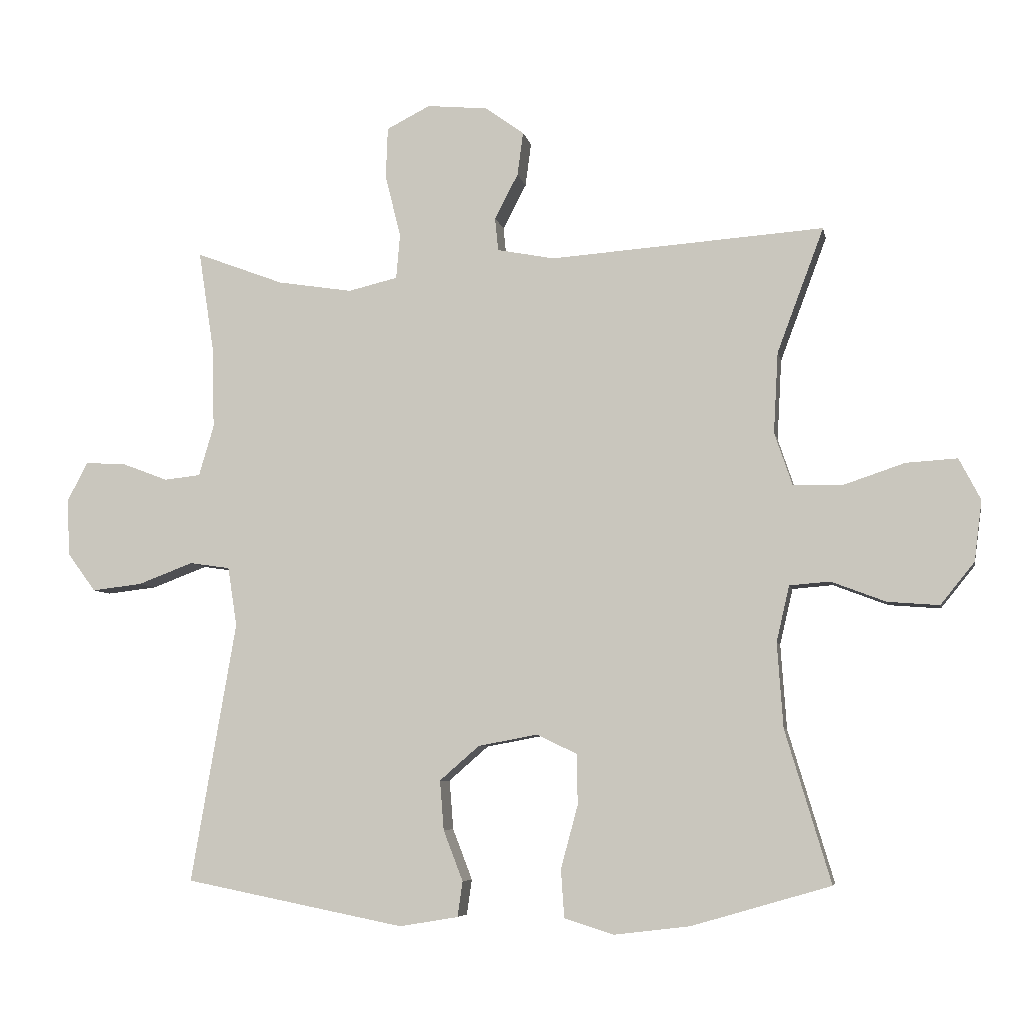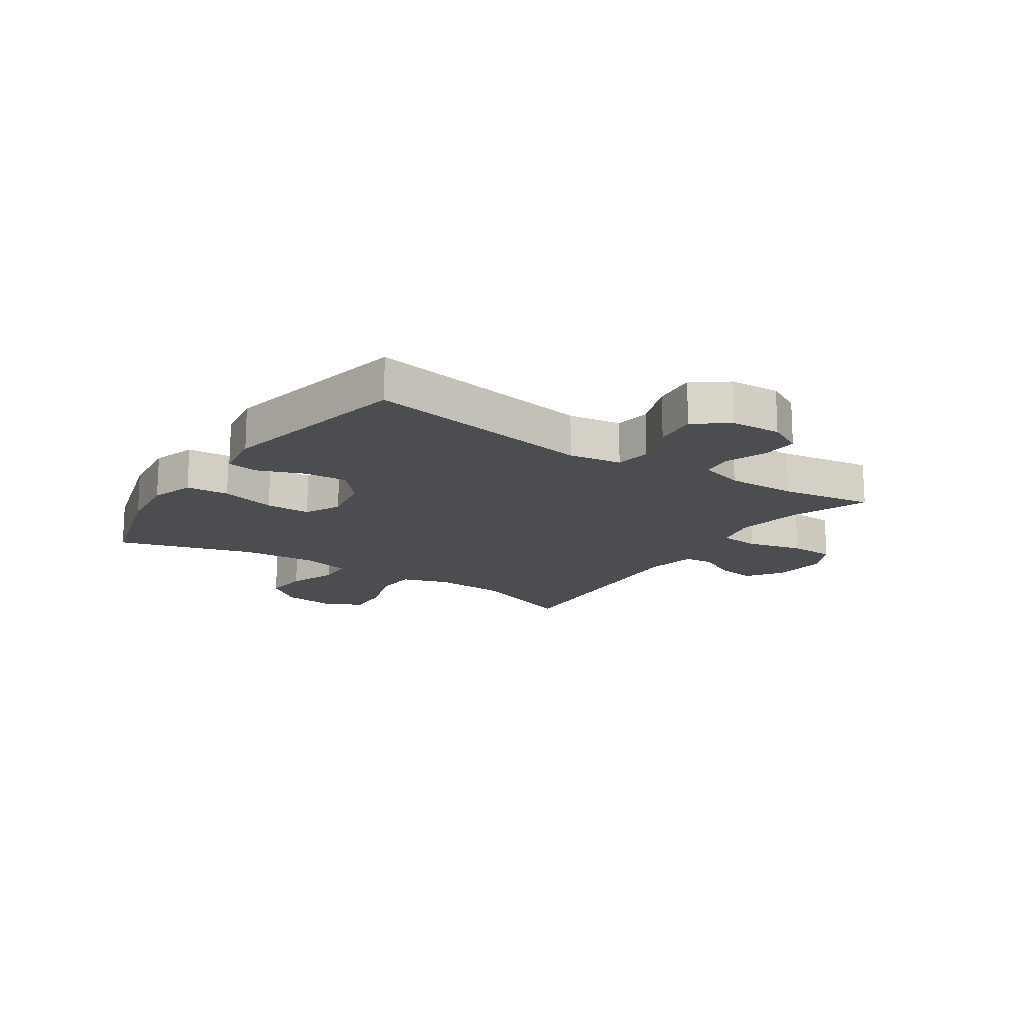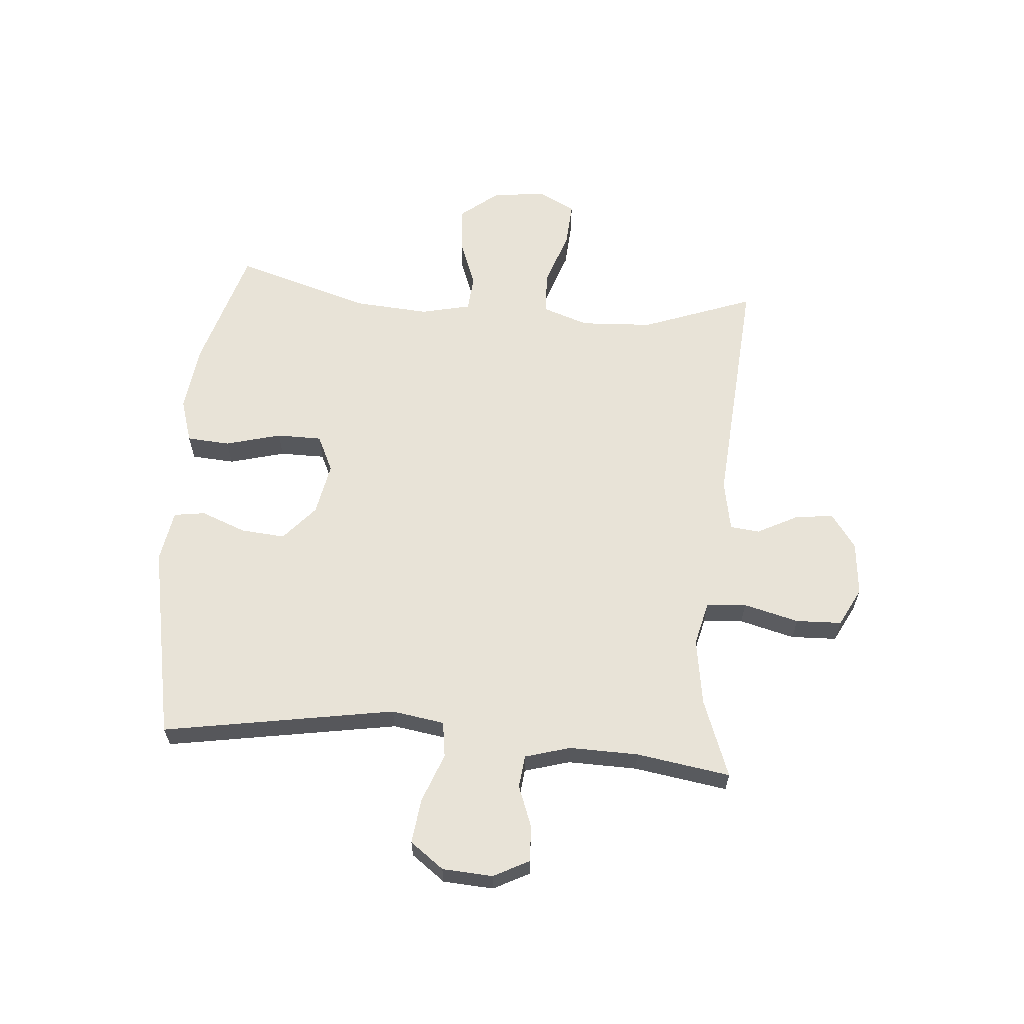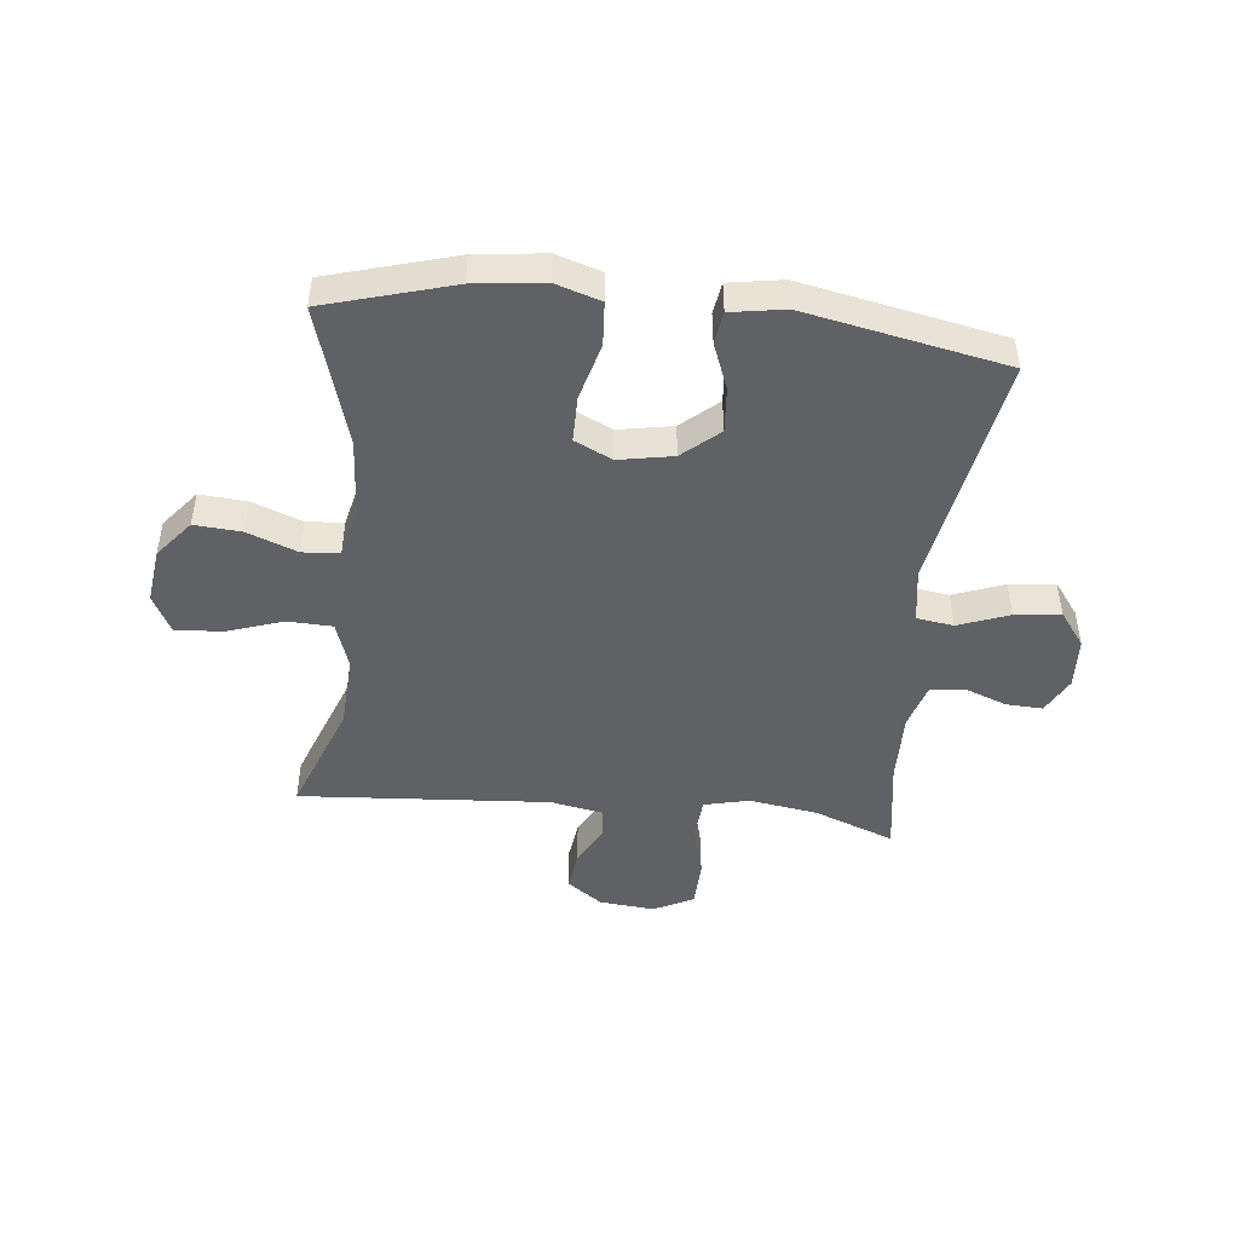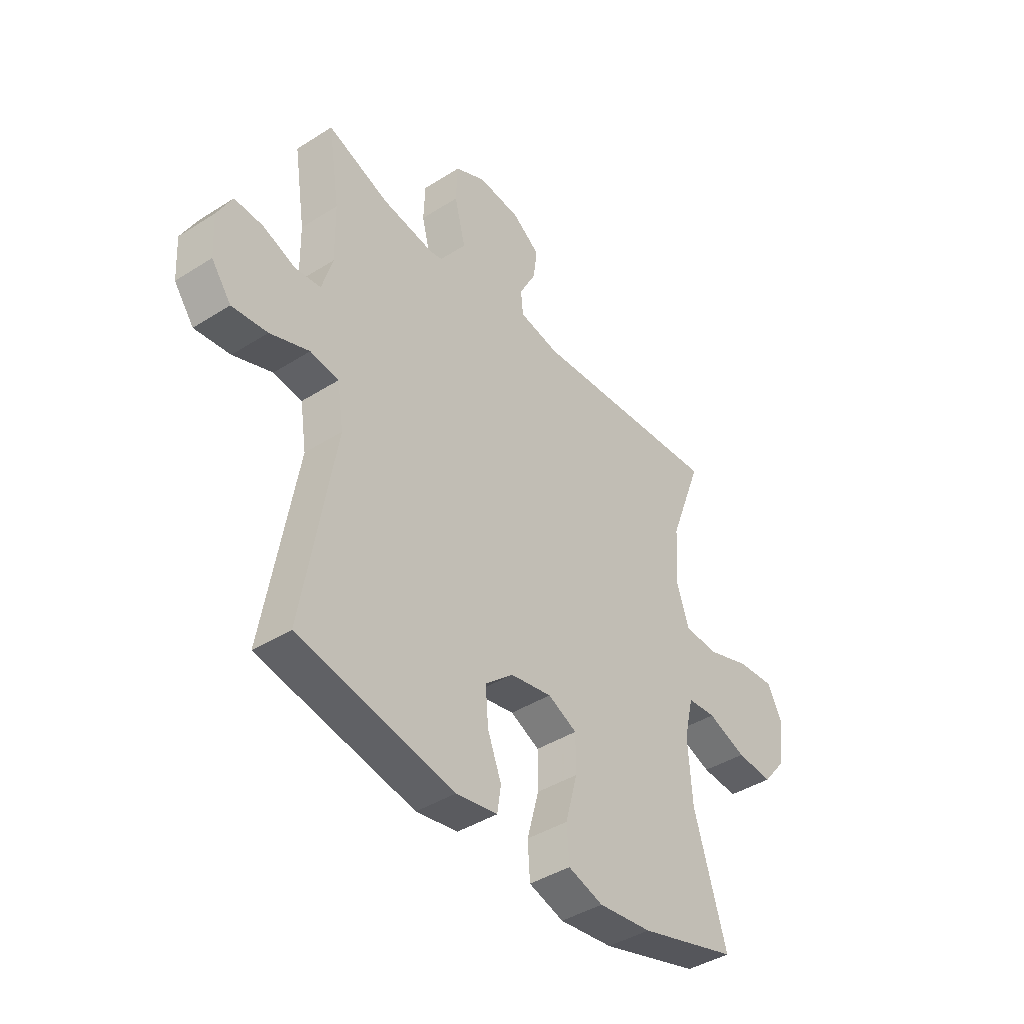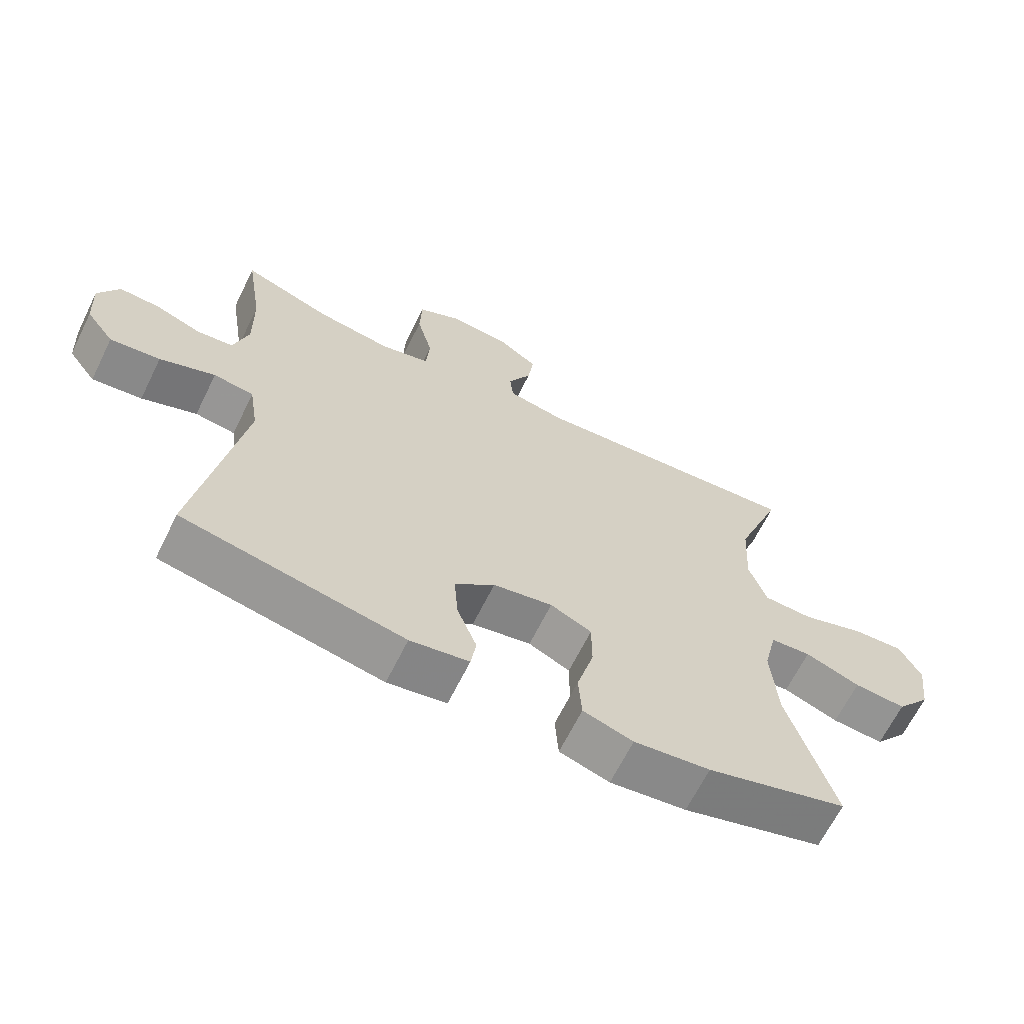
<metadata>
{"format":"obj","ext":"obj","renderer":"f3d","projection":"perspective","resolution":1024,"background":"white","views":[{"elev":-6.4,"azim":10.8,"up":"+Z"},{"elev":-16.1,"azim":-123.8,"up":"+Y"},{"elev":61.9,"azim":-85.1,"up":"+Y"},{"elev":-46.7,"azim":173.9,"up":"+Y"},{"elev":-41.5,"azim":-52.4,"up":"+Z"},{"elev":-65.7,"azim":-26.3,"up":"+Z"}]}
</metadata>
<code>
v -0.5 0.07 0.5
v -0.365 0.07 0.449
v -0.25 0.07 0.431
v -0.174 0.07 0.449
v -0.168 0.07 0.518
v -0.192 0.07 0.613
v -0.189 0.07 0.692
v -0.122 0.07 0.726
v -0.029 0.07 0.717
v 0.031 0.07 0.674
v 0.022 0.07 0.607
v -0.014 0.07 0.538
v -0.009 0.07 0.487
v 0.079 0.07 0.47
v 0.5 0.07 0.5
v 0.428 0.07 0.308
v 0.421 0.07 0.184
v 0.448 0.07 0.104
v 0.523 0.07 0.101
v 0.618 0.07 0.133
v 0.697 0.07 0.138
v 0.73 0.07 0.074
v 0.718 0.07 -0.019
v 0.666 0.07 -0.083
v 0.587 0.07 -0.077
v 0.503 0.07 -0.045
v 0.441 0.07 -0.05
v 0.421 0.07 -0.136
v 0.43 0.07 -0.266
v 0.5 0.07 -0.5
v 0.286 0.07 -0.562
v 0.17 0.07 -0.576
v 0.094 0.07 -0.552
v 0.089 0.07 -0.478
v 0.115 0.07 -0.382
v 0.115 0.07 -0.304
v 0.052 0.07 -0.274
v -0.039 0.07 -0.291
v -0.1 0.07 -0.344
v -0.094 0.07 -0.42
v -0.064 0.07 -0.498
v -0.072 0.07 -0.552
v -0.162 0.07 -0.567
v -0.5 0.07 -0.5
v -0.431 0.07 -0.1
v -0.445 0.07 -0.009
v -0.507 0.07 0
v -0.592 0.07 -0.032
v -0.669 0.07 -0.041
v -0.712 0.07 0.017
v -0.717 0.07 0.104
v -0.685 0.07 0.165
v -0.623 0.07 0.162
v -0.552 0.07 0.135
v -0.496 0.07 0.141
v -0.473 0.07 0.219
v -0.475 0.07 0.338
v -0.5 0 0.5
v -0.365 0 0.449
v -0.25 0 0.431
v -0.174 0 0.449
v -0.168 0 0.518
v -0.192 0 0.613
v -0.189 0 0.692
v -0.122 0 0.726
v -0.029 0 0.717
v 0.031 0 0.674
v 0.022 0 0.607
v -0.014 0 0.538
v -0.009 0 0.487
v 0.079 0 0.47
v 0.5 0 0.5
v 0.428 0 0.308
v 0.421 0 0.184
v 0.448 0 0.104
v 0.523 0 0.101
v 0.618 0 0.133
v 0.697 0 0.138
v 0.73 0 0.074
v 0.718 0 -0.019
v 0.666 0 -0.083
v 0.587 0 -0.077
v 0.503 0 -0.045
v 0.441 0 -0.05
v 0.421 0 -0.136
v 0.43 0 -0.266
v 0.5 0 -0.5
v 0.286 0 -0.562
v 0.17 0 -0.576
v 0.094 0 -0.552
v 0.089 0 -0.478
v 0.115 0 -0.382
v 0.115 0 -0.304
v 0.052 0 -0.274
v -0.039 0 -0.291
v -0.1 0 -0.344
v -0.094 0 -0.42
v -0.064 0 -0.498
v -0.072 0 -0.552
v -0.162 0 -0.567
v -0.5 0 -0.5
v -0.431 0 -0.1
v -0.445 0 -0.009
v -0.507 0 0
v -0.592 0 -0.032
v -0.669 0 -0.041
v -0.712 0 0.017
v -0.717 0 0.104
v -0.685 0 0.165
v -0.623 0 0.162
v -0.552 0 0.135
v -0.496 0 0.141
v -0.473 0 0.219
v -0.475 0 0.338
f 52 53 54
f 51 52 54
f 50 51 54
f 49 50 54
f 48 49 54
f 47 48 54
f 46 47 54 55
f 43 44 45
f 42 43 45
f 41 42 45
f 40 41 45
f 39 40 45 46
f 46 55 56
f 39 46 56
f 38 39 56
f 33 34 35
f 32 33 35
f 31 32 35
f 30 31 35
f 29 30 35
f 28 29 35 36
f 27 28 36 37
f 24 25 26
f 23 24 26
f 22 23 26
f 21 22 26
f 20 21 26
f 19 20 26
f 18 19 26 27
f 38 56 57
f 37 38 57
f 27 37 57
f 18 27 57
f 17 18 57
f 10 11 12
f 9 10 12
f 8 9 12
f 7 8 12
f 6 7 12
f 5 6 12
f 4 5 12 13
f 3 4 13 14
f 57 1 2
f 57 2 3
f 17 57 3
f 16 17 3
f 3 14 15 16
f 111 110 109
f 111 109 108
f 111 108 107
f 111 107 106
f 111 106 105
f 111 105 104
f 112 111 104 103
f 102 101 100
f 102 100 99
f 102 99 98
f 102 98 97
f 103 102 97 96
f 113 112 103
f 113 103 96
f 113 96 95
f 92 91 90
f 92 90 89
f 92 89 88
f 92 88 87
f 92 87 86
f 93 92 86 85
f 94 93 85 84
f 83 82 81
f 83 81 80
f 83 80 79
f 83 79 78
f 83 78 77
f 83 77 76
f 84 83 76 75
f 114 113 95
f 114 95 94
f 114 94 84
f 114 84 75
f 114 75 74
f 69 68 67
f 69 67 66
f 69 66 65
f 69 65 64
f 69 64 63
f 69 63 62
f 70 69 62 61
f 71 70 61 60
f 59 58 114
f 60 59 114
f 60 114 74
f 60 74 73
f 73 72 71 60
f 1 58 59 2
f 2 59 60 3
f 3 60 61 4
f 4 61 62 5
f 5 62 63 6
f 6 63 64 7
f 7 64 65 8
f 8 65 66 9
f 9 66 67 10
f 10 67 68 11
f 11 68 69 12
f 12 69 70 13
f 13 70 71 14
f 14 71 72 15
f 15 72 73 16
f 16 73 74 17
f 17 74 75 18
f 18 75 76 19
f 19 76 77 20
f 20 77 78 21
f 21 78 79 22
f 22 79 80 23
f 23 80 81 24
f 24 81 82 25
f 25 82 83 26
f 26 83 84 27
f 27 84 85 28
f 28 85 86 29
f 29 86 87 30
f 30 87 88 31
f 31 88 89 32
f 32 89 90 33
f 33 90 91 34
f 34 91 92 35
f 35 92 93 36
f 36 93 94 37
f 37 94 95 38
f 38 95 96 39
f 39 96 97 40
f 40 97 98 41
f 41 98 99 42
f 42 99 100 43
f 43 100 101 44
f 44 101 102 45
f 45 102 103 46
f 46 103 104 47
f 47 104 105 48
f 48 105 106 49
f 49 106 107 50
f 50 107 108 51
f 51 108 109 52
f 52 109 110 53
f 53 110 111 54
f 54 111 112 55
f 55 112 113 56
f 56 113 114 57
f 57 114 58 1

</code>
